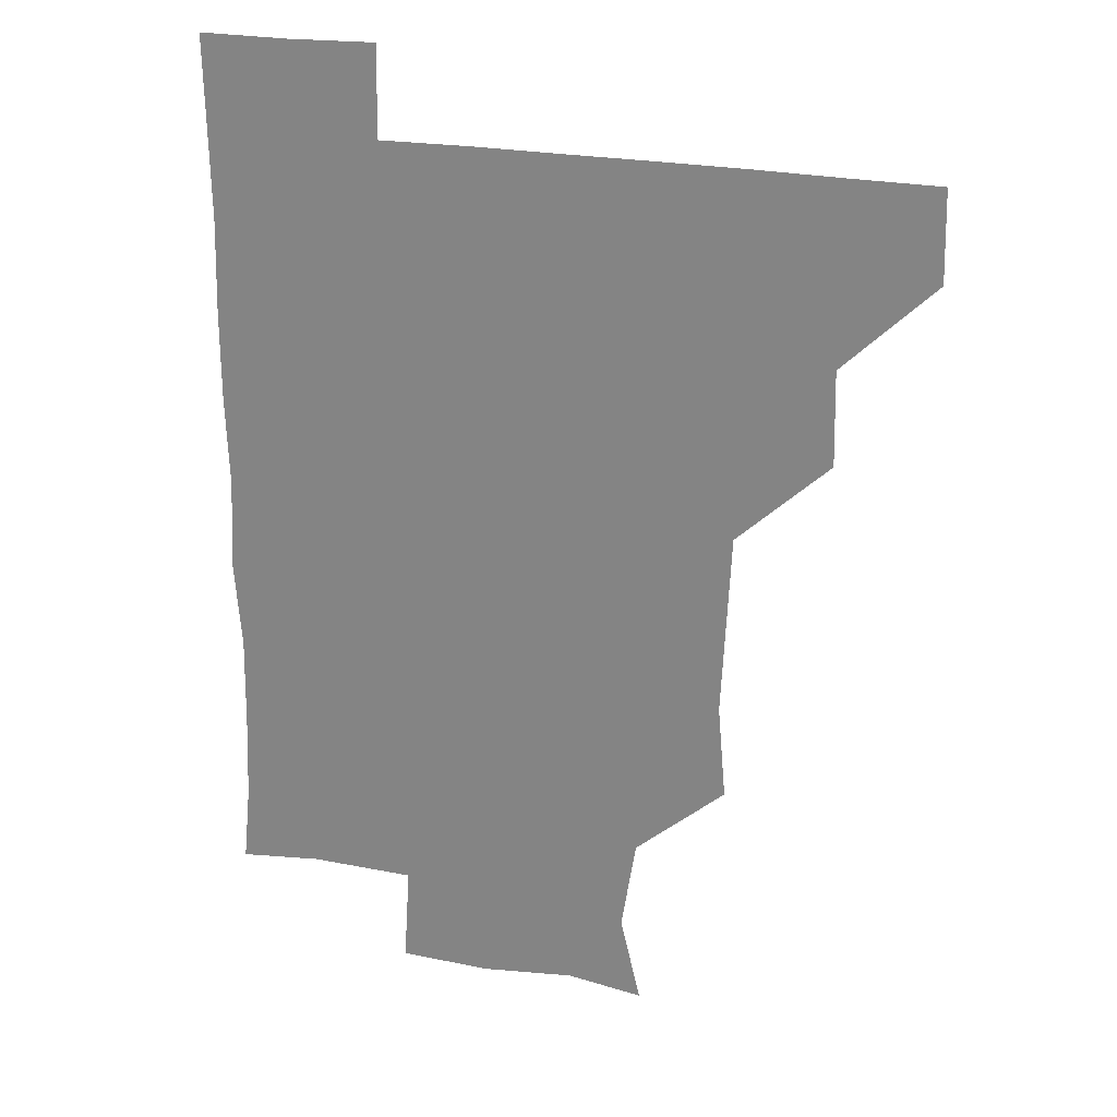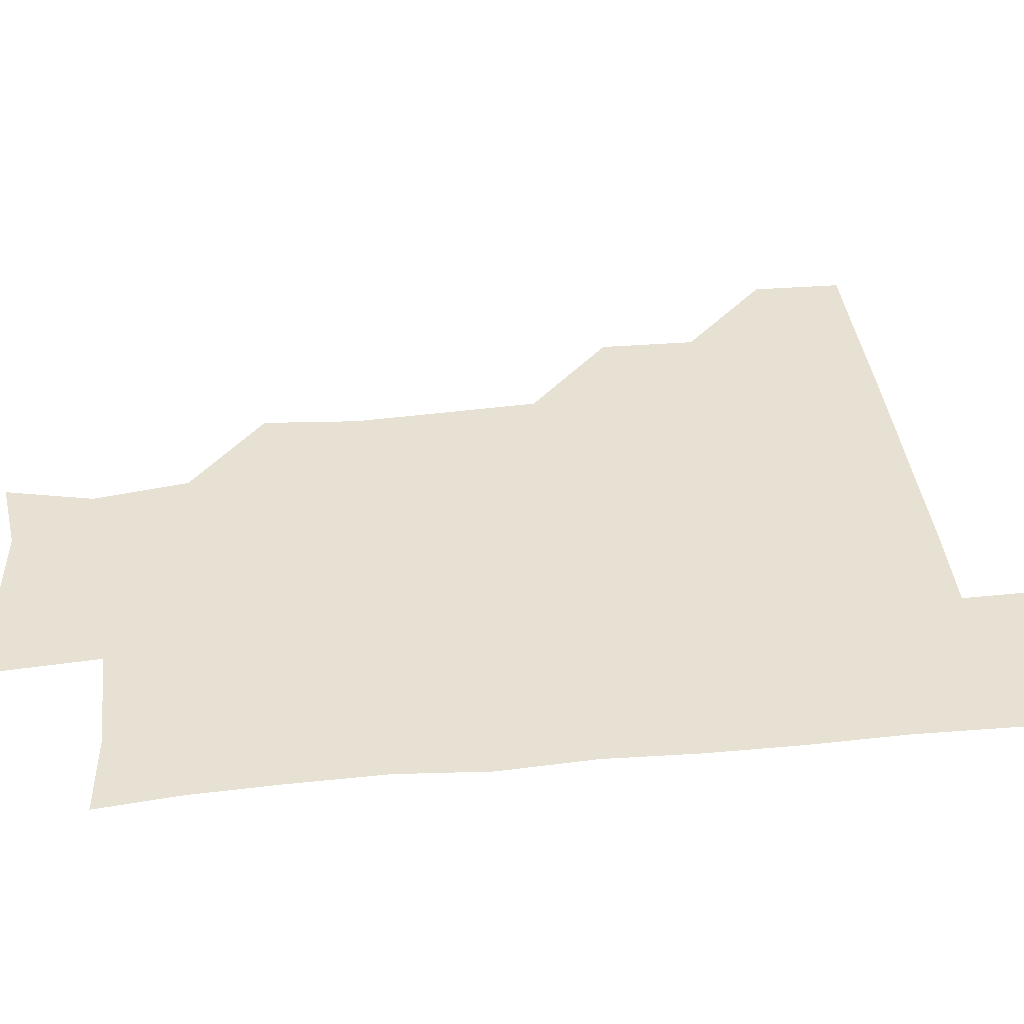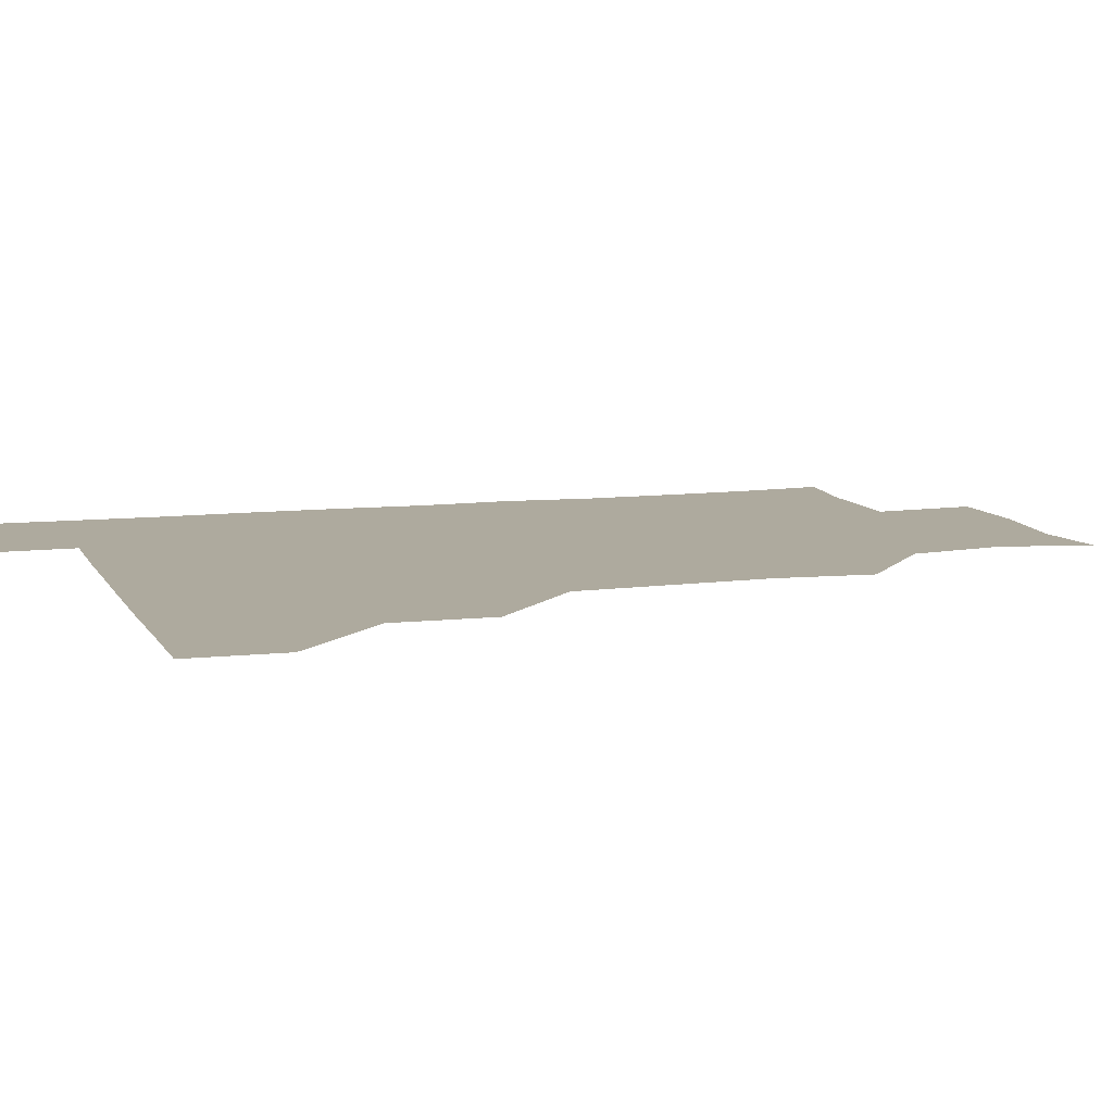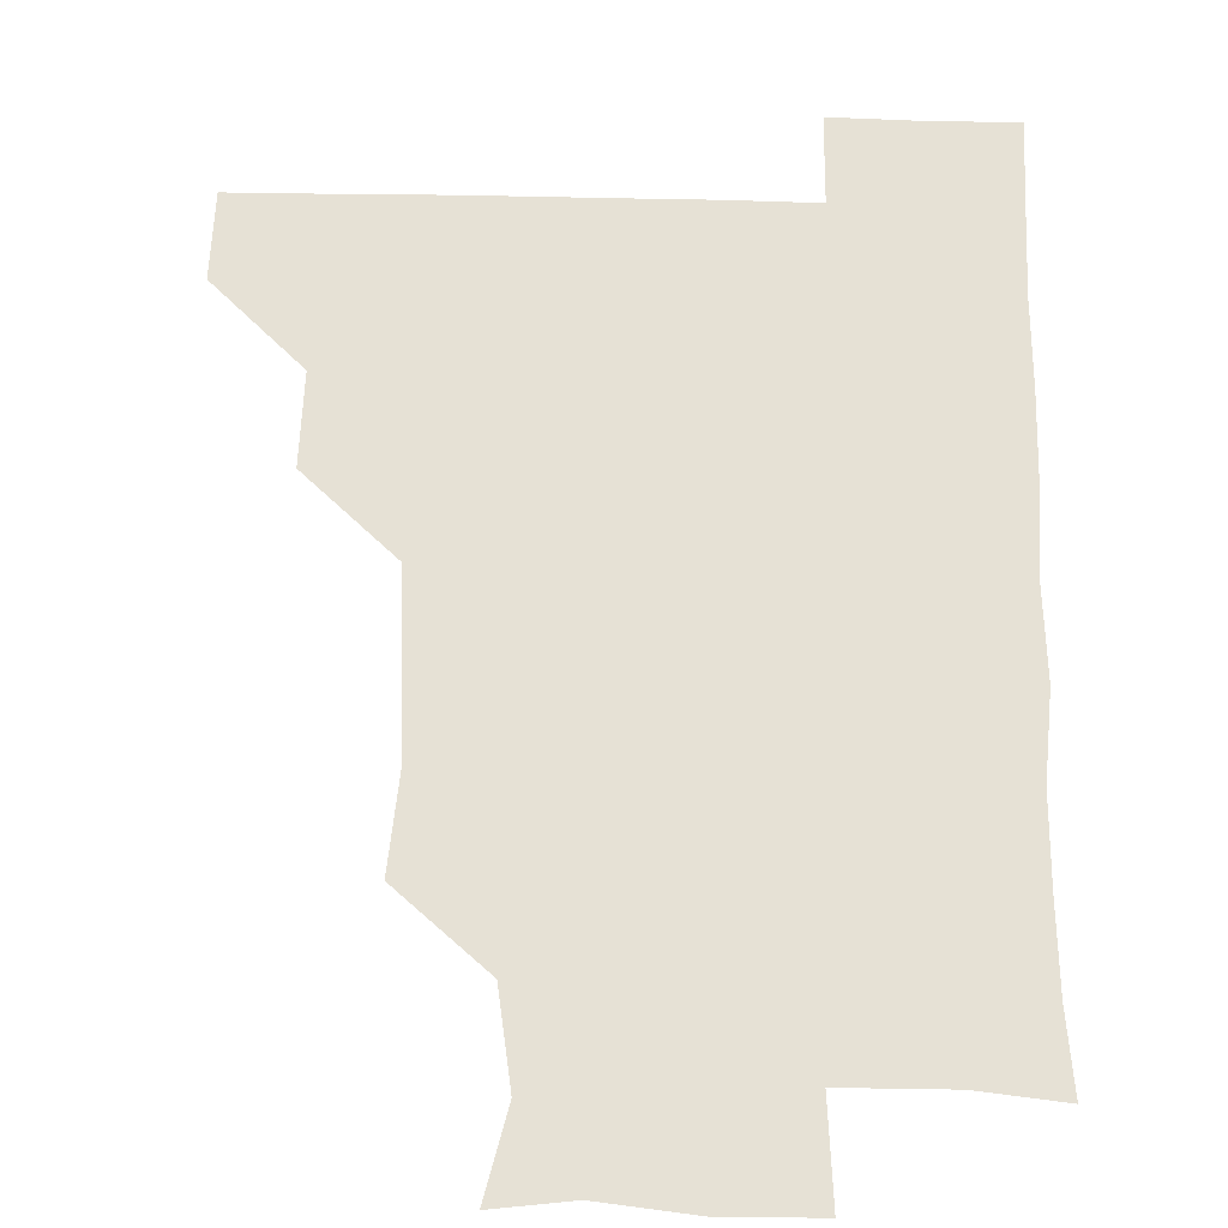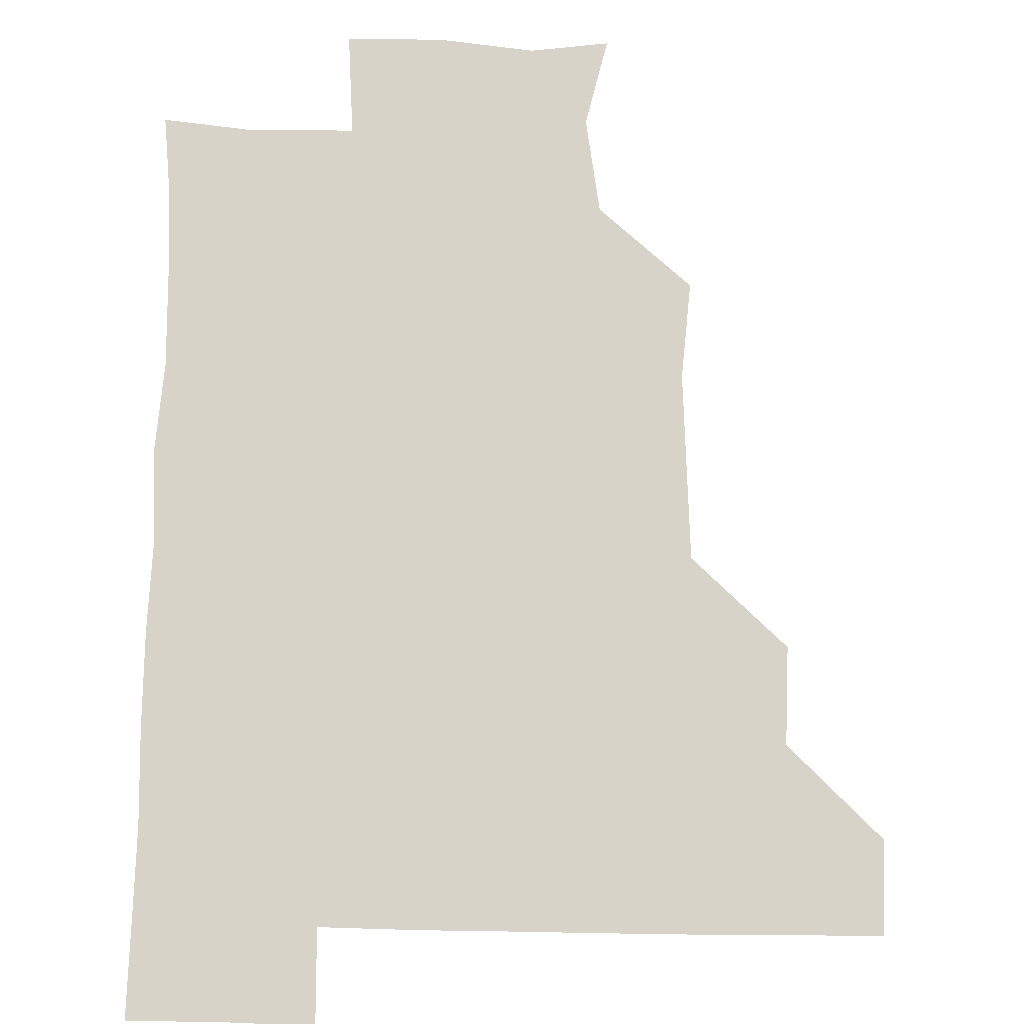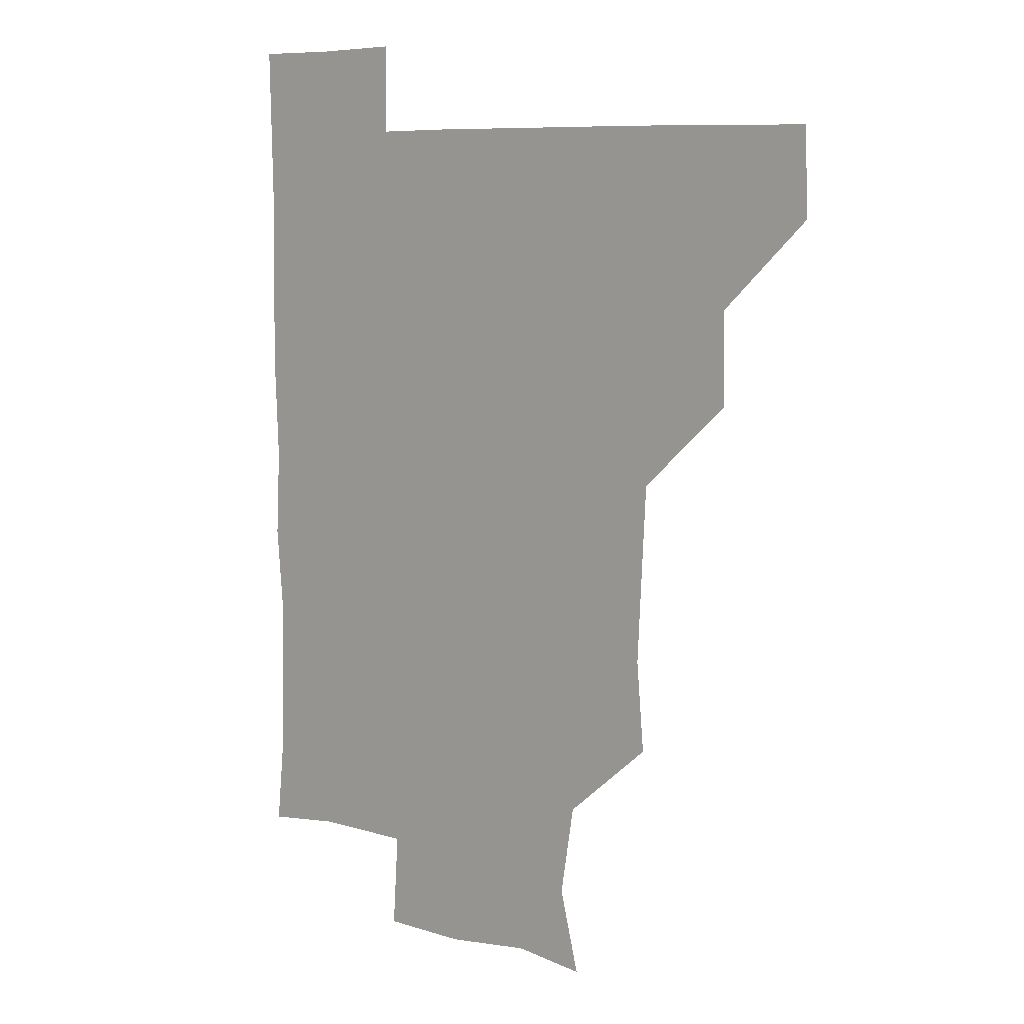
<metadata>
{"format":"obj","ext":"obj","renderer":"f3d","projection":"perspective","resolution":1024,"background":"white","views":[{"elev":24.2,"azim":-162.2,"up":"+Y"},{"elev":38.8,"azim":83.3,"up":"+Z"},{"elev":9.3,"azim":-107.5,"up":"+Z"},{"elev":64.2,"azim":1.2,"up":"+Z"},{"elev":77.2,"azim":-179.1,"up":"+Z"},{"elev":8.6,"azim":-141.2,"up":"+Y"}]}
</metadata>
<code>
v 480.6 450.5 0
v 481.3 480.8 0
v 511 388.3 0
v 511.7 420.3 0
v 511.7 451.2 0
v 511.2 480.9 0
v 542.7 265.3 0
v 545.4 297 0
v 543.9 327.9 0
v 542.4 359.2 0
v 542 391.8 0
v 541.7 421.6 0
v 542 451.1 0
v 541 481.2 0
v 571.3 178.1 0
v 578.4 207.1 0
v 573.4 238.7 0
v 572.9 271.5 0
v 572.9 303 0
v 572 331.5 0
v 571.7 362 0
v 571.7 392.5 0
v 571.8 422.1 0
v 571.4 451 0
v 570.8 481.3 0
v 597.2 181.2 0
v 603.9 212.6 0
v 601.5 242.1 0
v 602 274.4 0
v 601.7 303.1 0
v 601.4 332.9 0
v 601.6 362.6 0
v 601.3 392.1 0
v 601.2 421.6 0
v 601.4 451 0
v 600.8 481.2 0
v 629.2 177.6 0
v 630.4 214.8 0
v 631.5 244.2 0
v 631.3 273.3 0
v 630.9 303.5 0
v 630.8 332.1 0
v 630.9 363.4 0
v 630.9 392.6 0
v 631.1 422 0
v 631.5 451.1 0
v 630.6 481.2 0
v 660.4 178 0
v 658.3 211.5 0
v 659.7 243.4 0
v 659.8 274.6 0
v 660 303.7 0
v 660.4 332.3 0
v 659.9 363.3 0
v 660.5 392.2 0
v 660.5 422.1 0
v 660.8 451.8 0
v 661.3 480.8 0
v 660.9 511.5 0
v 694.2 211.7 0
v 689 243.5 0
v 688.1 273.6 0
v 688.3 303.2 0
v 688.9 333.1 0
v 689.1 362.2 0
v 688.8 393.1 0
v 689.6 422 0
v 689.8 452 0
v 690.7 480.8 0
v 690.9 510.8 0
v 722.5 208.6 0
v 719.8 235.6 0
v 718.8 264.9 0
v 718.3 295.6 0
v 720.7 325.5 0
v 719.2 356.7 0
v 720.4 387.2 0
v 720.5 417.8 0
v 719.7 449.7 0
v 720.3 480.8 0
v 721 510.8 0
f 4 5 1
f 1 5 2
f 5 6 2
f 10 11 3
f 3 11 4
f 11 12 4
f 4 12 5
f 12 13 5
f 5 13 6
f 13 14 6
f 17 18 7
f 7 18 8
f 18 19 8
f 8 19 9
f 19 20 9
f 9 20 10
f 20 21 10
f 10 21 11
f 21 22 11
f 11 22 12
f 22 23 12
f 12 23 13
f 23 24 13
f 13 24 14
f 24 25 14
f 15 26 16
f 26 27 16
f 16 27 17
f 27 28 17
f 17 28 18
f 28 29 18
f 18 29 19
f 29 30 19
f 19 30 20
f 30 31 20
f 20 31 21
f 31 32 21
f 21 32 22
f 32 33 22
f 22 33 23
f 33 34 23
f 23 34 24
f 34 35 24
f 24 35 25
f 35 36 25
f 26 37 27
f 37 38 27
f 27 38 28
f 38 39 28
f 28 39 29
f 39 40 29
f 29 40 30
f 40 41 30
f 30 41 31
f 41 42 31
f 31 42 32
f 42 43 32
f 32 43 33
f 43 44 33
f 33 44 34
f 44 45 34
f 34 45 35
f 45 46 35
f 35 46 36
f 46 47 36
f 37 48 38
f 48 49 38
f 38 49 39
f 49 50 39
f 39 50 40
f 50 51 40
f 40 51 41
f 51 52 41
f 41 52 42
f 52 53 42
f 42 53 43
f 53 54 43
f 43 54 44
f 54 55 44
f 44 55 45
f 55 56 45
f 45 56 46
f 56 57 46
f 46 57 47
f 57 58 47
f 49 60 50
f 60 61 50
f 50 61 51
f 61 62 51
f 51 62 52
f 62 63 52
f 52 63 53
f 63 64 53
f 53 64 54
f 64 65 54
f 54 65 55
f 65 66 55
f 55 66 56
f 66 67 56
f 56 67 57
f 67 68 57
f 57 68 58
f 68 69 58
f 58 69 59
f 69 70 59
f 60 71 61
f 71 72 61
f 61 72 62
f 72 73 62
f 62 73 63
f 73 74 63
f 63 74 64
f 74 75 64
f 64 75 65
f 75 76 65
f 65 76 66
f 76 77 66
f 66 77 67
f 77 78 67
f 67 78 68
f 78 79 68
f 68 79 69
f 79 80 69
f 69 80 70
f 80 81 70

</code>
